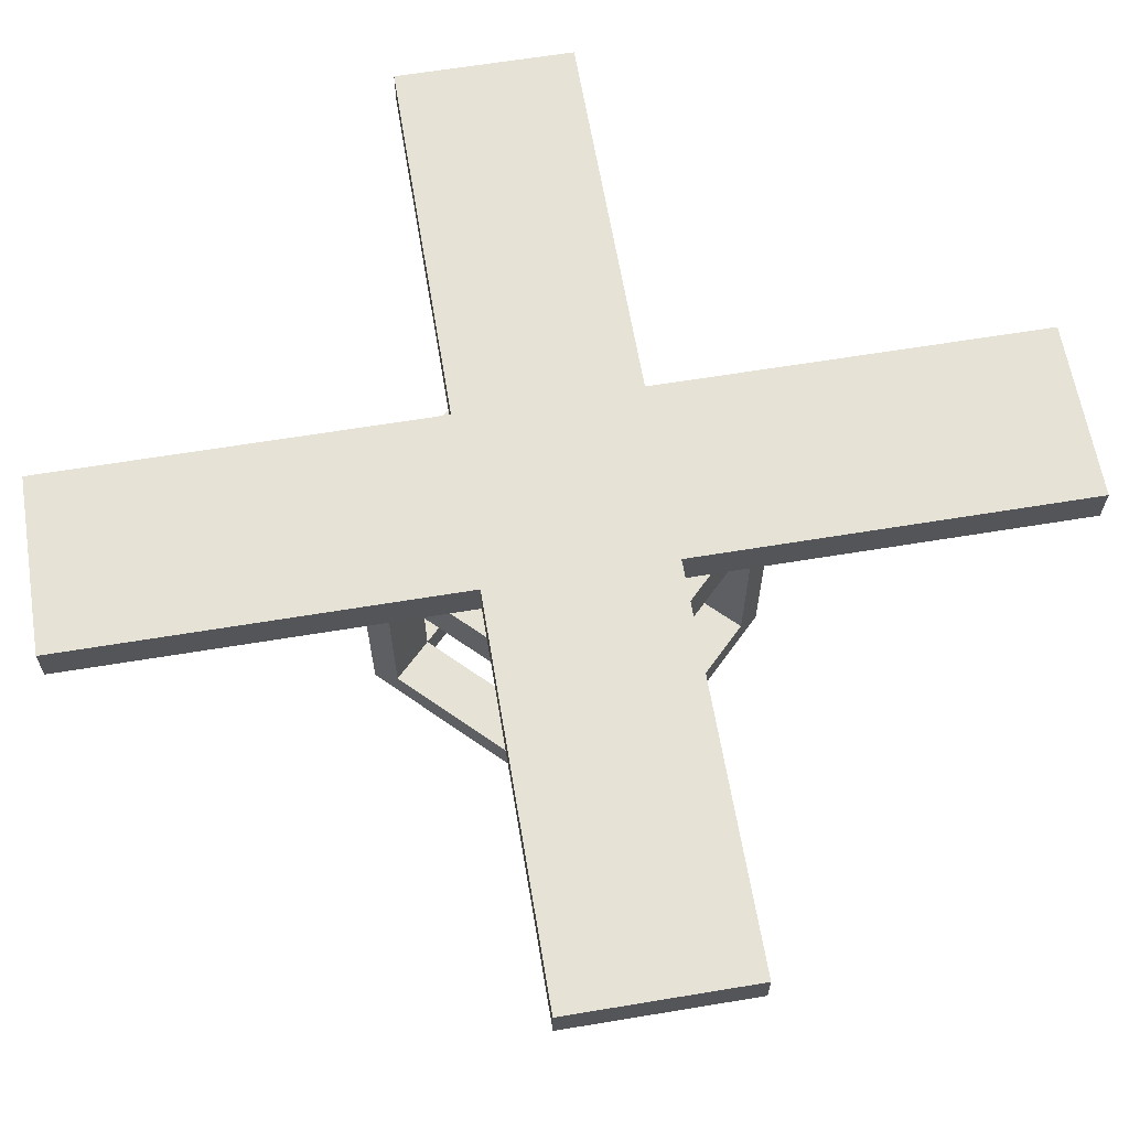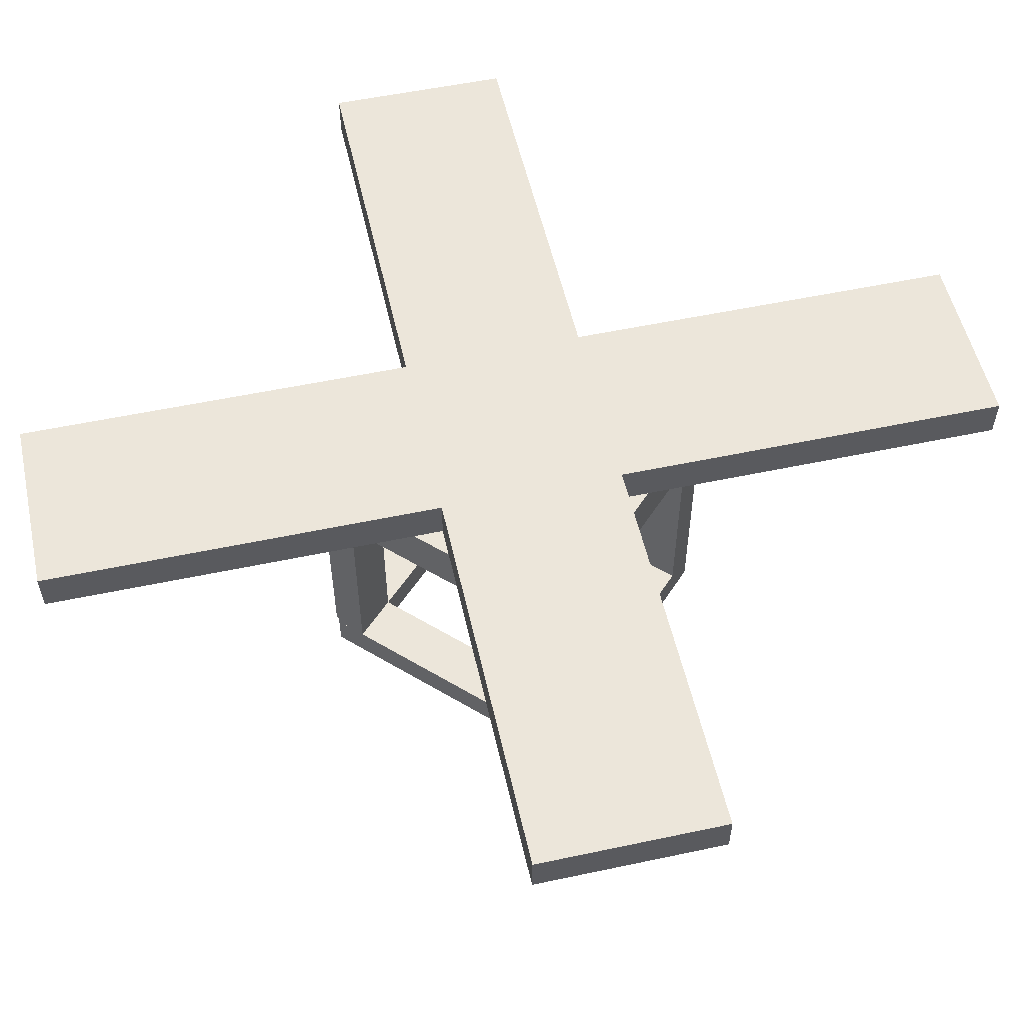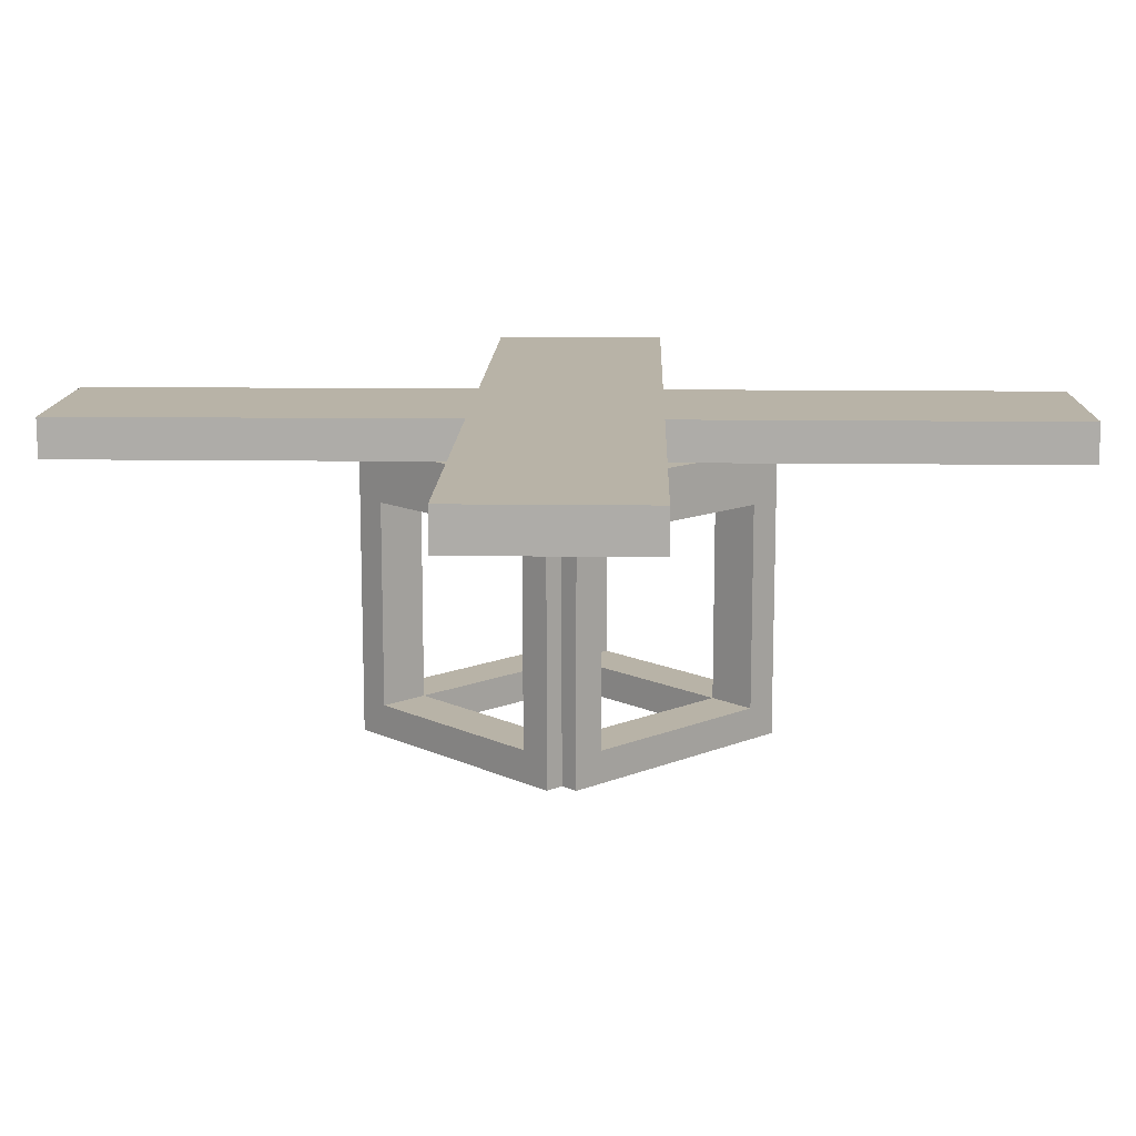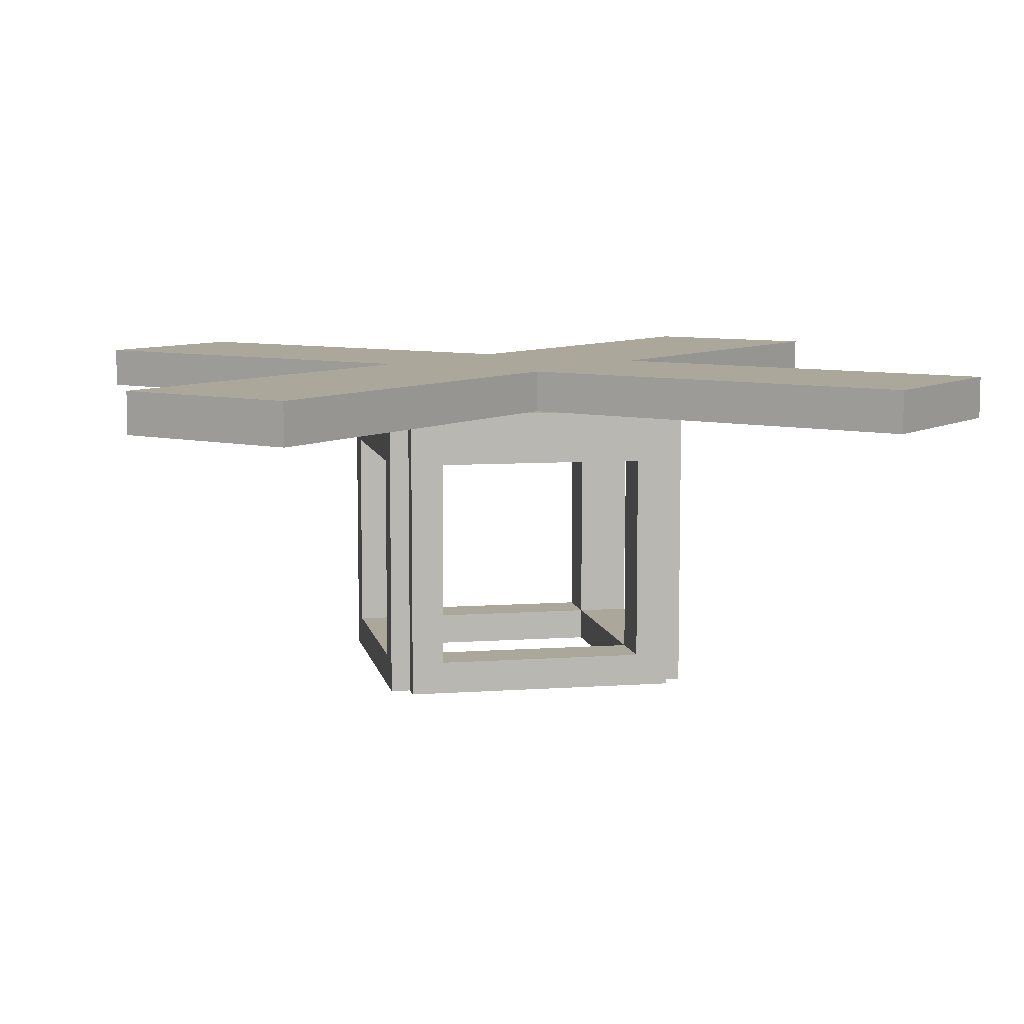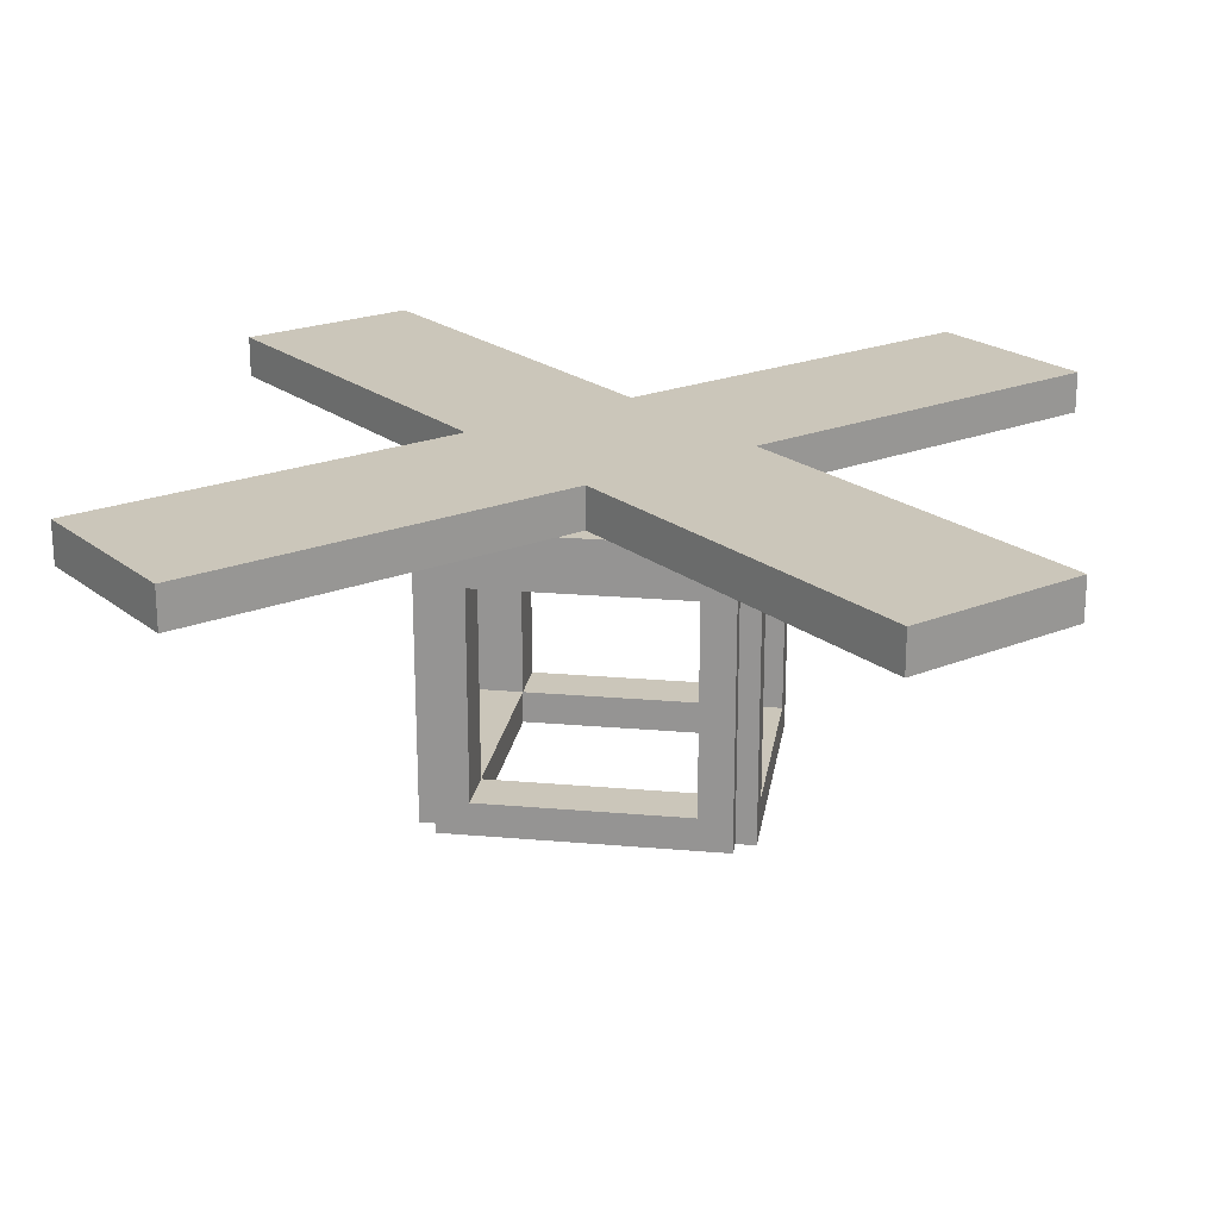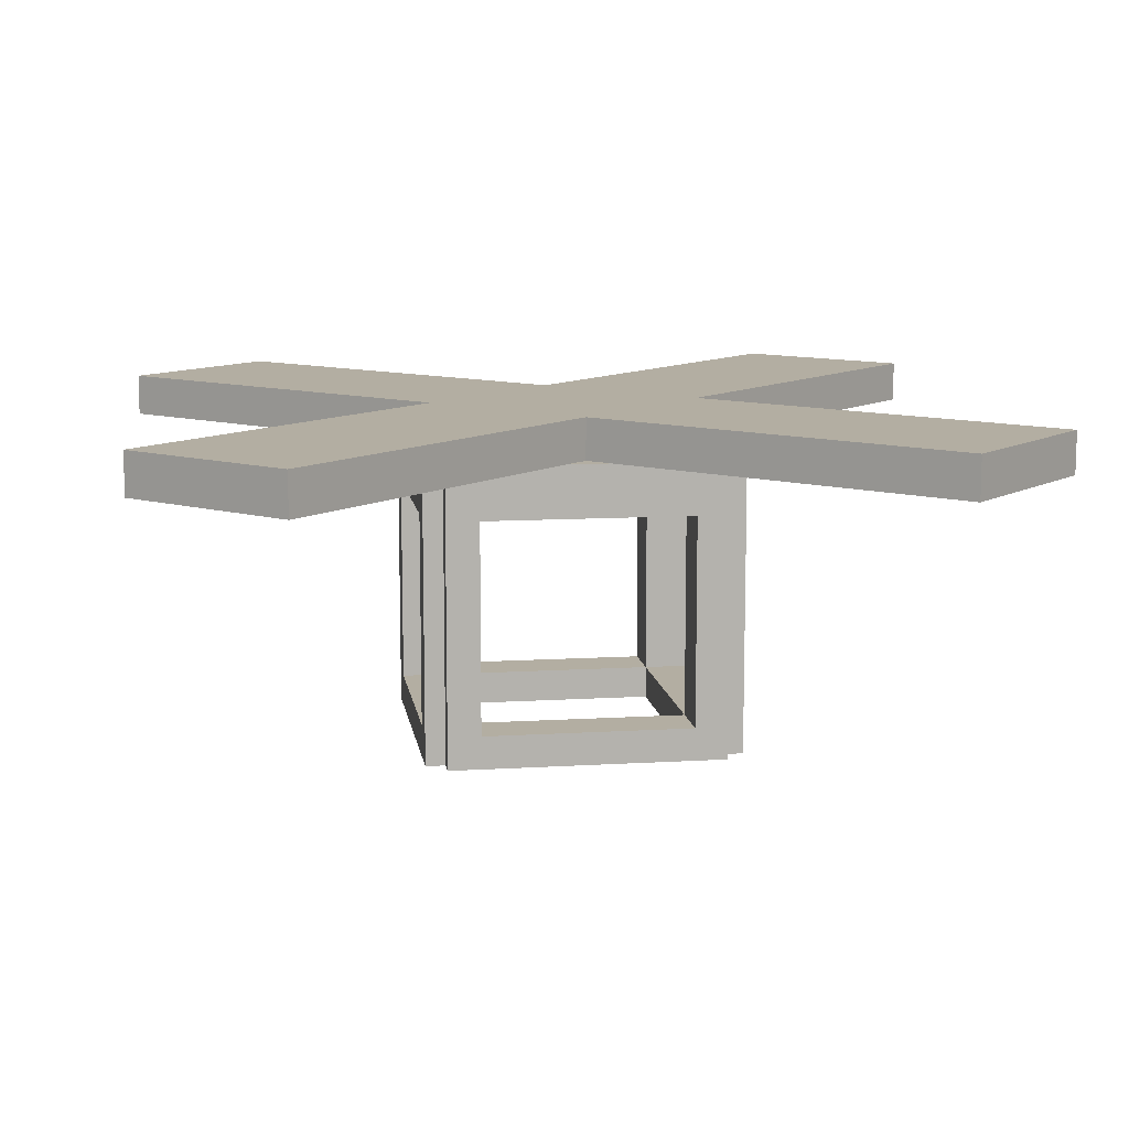
<metadata>
{"format":"obj","ext":"obj","renderer":"f3d","projection":"perspective","resolution":1024,"background":"white","views":[{"elev":63.4,"azim":125.5,"up":"+Y"},{"elev":54.5,"azim":-147.7,"up":"+Y"},{"elev":12.9,"azim":-133.3,"up":"+Y"},{"elev":8.1,"azim":-101.2,"up":"+Y"},{"elev":21.2,"azim":-171.1,"up":"+Y"},{"elev":10.8,"azim":-8.7,"up":"+Y"}]}
</metadata>
<code>
o sign
v 0.5119 -0.7625 0.3502
v 0.3502 -0.7625 0.5119
v -0 -0.8125 -0.1616
v -0.3502 -0.7625 -0.5119
v 0.5119 -0.8125 -0.3502
v 0.5119 -0.7625 -0.3502
v -0.3502 -0.8125 0.5119
v -0.3502 -0.7625 0.5119
v -0.5119 -0.7625 0.3502
v 0.1616 -0.7625 -0
v 0.1616 -0.8125 -0
v -0.1616 -0.7625 0
v -0.125 -0.8125 -0.1875
v -0.125 -0.875 -0.1875
v -0.125 -0.875 0.1875
v -0.125 -0.8125 0.1875
v 0.125 -0.8125 -0.1875
v 0.125 -0.8125 0.1875
v 0.125 -0.875 0.1875
v 0.125 -0.875 -0.1875
v -0.125 -1.125 -0.1875
v -0.125 -0.8125 -0.125
v -0.125 -1.125 -0.125
v -0.1641 -0.8125 -0.125
v -0.1641 -1.125 -0.125
v -0.1641 -0.8125 -0.1875
v -0.1641 -1.125 -0.1875
v -0.125 -1.125 0.125
v -0.125 -0.8125 0.125
v -0.125 -1.125 0.1875
v -0.1641 -0.8125 0.1875
v -0.1641 -1.125 0.1875
v -0.1641 -0.8125 0.125
v -0.1641 -1.125 0.125
v 0.1641 -1.125 -0.1875
v 0.1641 -0.8125 -0.1875
v 0.1641 -0.8125 -0.125
v 0.1641 -1.125 -0.125
v 0.125 -0.8125 -0.125
v 0.125 -1.125 -0.125
v 0.125 -1.125 -0.1875
v 0.1641 -1.125 0.125
v 0.1641 -0.8125 0.125
v 0.1641 -0.8125 0.1875
v 0.1641 -1.125 0.1875
v 0.125 -1.125 0.1875
v 0.125 -0.8125 0.125
v 0.125 -1.125 0.125
v -0.1641 -1.164 -0.1875
v 0.1641 -1.164 -0.1875
v 0.1641 -1.164 -0.125
v -0.1641 -1.164 -0.125
v -0.1641 -1.164 0.125
v 0.1641 -1.164 0.125
v 0.1641 -1.164 0.1875
v -0.1641 -1.164 0.1875
v 0.3502 -0.8125 0.5119
v -0.5119 -0.8125 -0.3502
v -0.3502 -0.8125 -0.5119
v 0.5119 -0.8125 0.3502
v -0.5119 -0.7625 -0.3502
v -0.5119 -0.8125 0.3502
v -0.1616 -0.8125 0
v 0 -0.8125 0.1616
v 0 -0.7625 0.1616
v 0.3502 -0.8125 -0.5119
v -0 -0.7625 -0.1616
v 0.3502 -0.7625 -0.5119
v -0.1875 -0.8125 0.125
v -0.1875 -0.875 0.125
v 0.1875 -0.875 0.125
v 0.1875 -0.8125 0.125
v -0.1875 -0.8125 -0.125
v 0.1875 -0.8125 -0.125
v 0.1875 -0.875 -0.125
v -0.1875 -0.875 -0.125
v -0.1875 -1.125 0.125
v -0.125 -0.8125 0.125
v -0.125 -1.125 0.125
v -0.125 -0.8125 0.1641
v -0.125 -1.125 0.1641
v -0.1875 -0.8125 0.1641
v -0.1875 -1.125 0.1641
v 0.125 -1.125 0.125
v 0.125 -0.8125 0.125
v 0.1875 -1.125 0.125
v 0.1875 -0.8125 0.1641
v 0.1875 -1.125 0.1641
v 0.125 -0.8125 0.1641
v 0.125 -1.125 0.1641
v -0.1875 -1.125 -0.1641
v -0.1875 -0.8125 -0.1641
v -0.125 -0.8125 -0.1641
v -0.125 -1.125 -0.1641
v -0.125 -0.8125 -0.125
v -0.125 -1.125 -0.125
v -0.1875 -1.125 -0.125
v 0.125 -1.125 -0.1641
v 0.125 -0.8125 -0.1641
v 0.1875 -0.8125 -0.1641
v 0.1875 -1.125 -0.1641
v 0.1875 -1.125 -0.125
v 0.125 -0.8125 -0.125
v 0.125 -1.125 -0.125
v -0.1875 -1.164 0.1641
v -0.1875 -1.164 -0.1641
v -0.125 -1.164 -0.1641
v -0.125 -1.164 0.1641
v 0.125 -1.164 0.1641
v 0.125 -1.164 -0.1641
v 0.1875 -1.164 -0.1641
v 0.1875 -1.164 0.1641
g sign_sign_front-back
f 57 58 59 60
f 61 2 1 4
f 7 62 63 64
f 8 65 12 9
f 11 3 66 5
f 67 10 6 68
g sign_sign_edges
f 57 60 1 2
f 3 59 4 67
f 59 58 61 4
f 64 57 2 65
f 5 66 68 6
f 66 3 67 68
f 62 7 8 9
f 7 64 65 8
f 10 11 5 6
f 12 63 62 9
f 58 63 12 61
f 60 11 10 1
g sign_sign_pole_mount
f 13 14 15 16
f 17 18 19 20
f 15 19 18 16
f 13 17 20 14
f 14 20 19 15
f 21 13 22 23
f 23 22 24 25
f 25 24 26 27
f 27 26 13 21
f 28 29 16 30
f 30 16 31 32
f 32 31 33 34
f 34 33 29 28
f 35 36 37 38
f 38 37 39 40
f 40 39 17 41
f 41 17 36 35
f 42 43 44 45
f 45 44 18 46
f 46 18 47 48
f 48 47 43 42
f 49 50 51 52
f 52 51 38 25
f 25 38 35 27
f 27 35 50 49
f 52 25 27 49
f 38 51 50 35
f 53 54 55 56
f 56 55 45 32
f 32 45 42 34
f 34 42 54 53
f 56 32 34 53
f 45 55 54 42
f 13 17 18 16
g sign_sign_pole_mount_horiz
f 69 70 71 72
f 73 74 75 76
f 71 75 74 72
f 69 73 76 70
f 70 76 75 71
f 77 69 78 79
f 79 78 80 81
f 81 80 82 83
f 83 82 69 77
f 84 85 72 86
f 86 72 87 88
f 88 87 89 90
f 90 89 85 84
f 91 92 93 94
f 94 93 95 96
f 96 95 73 97
f 97 73 92 91
f 98 99 100 101
f 101 100 74 102
f 102 74 103 104
f 104 103 99 98
f 105 106 107 108
f 108 107 94 81
f 81 94 91 83
f 83 91 106 105
f 108 81 83 105
f 94 107 106 91
f 109 110 111 112
f 112 111 101 88
f 88 101 98 90
f 90 98 110 109
f 112 88 90 109
f 101 111 110 98
f 69 73 74 72

</code>
